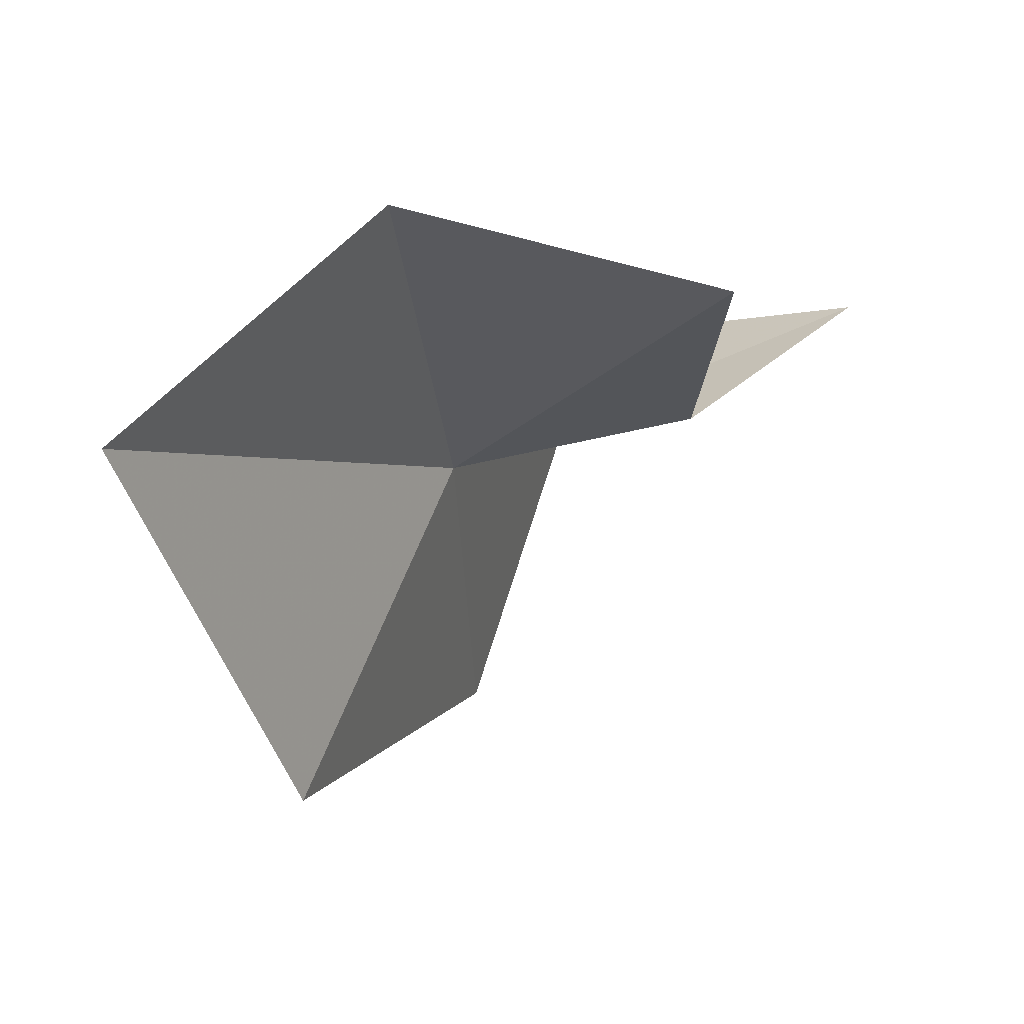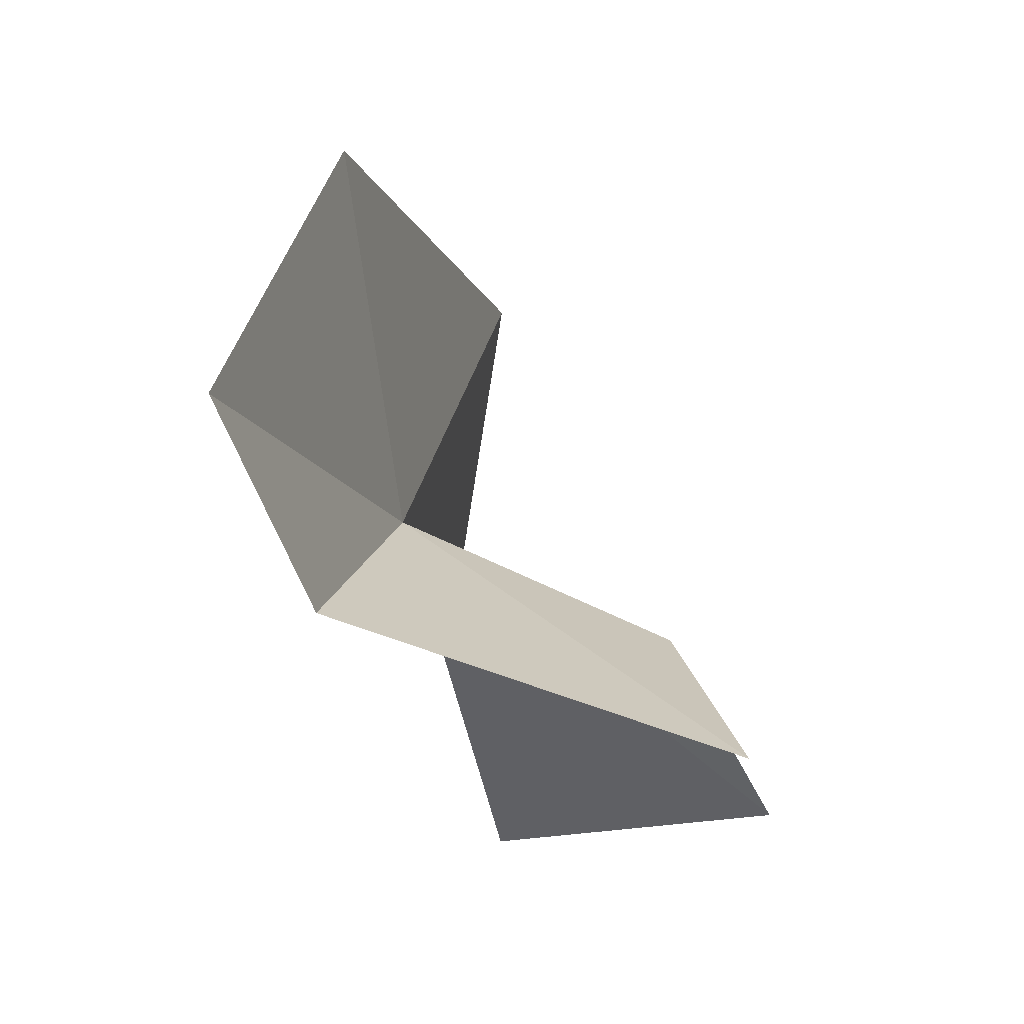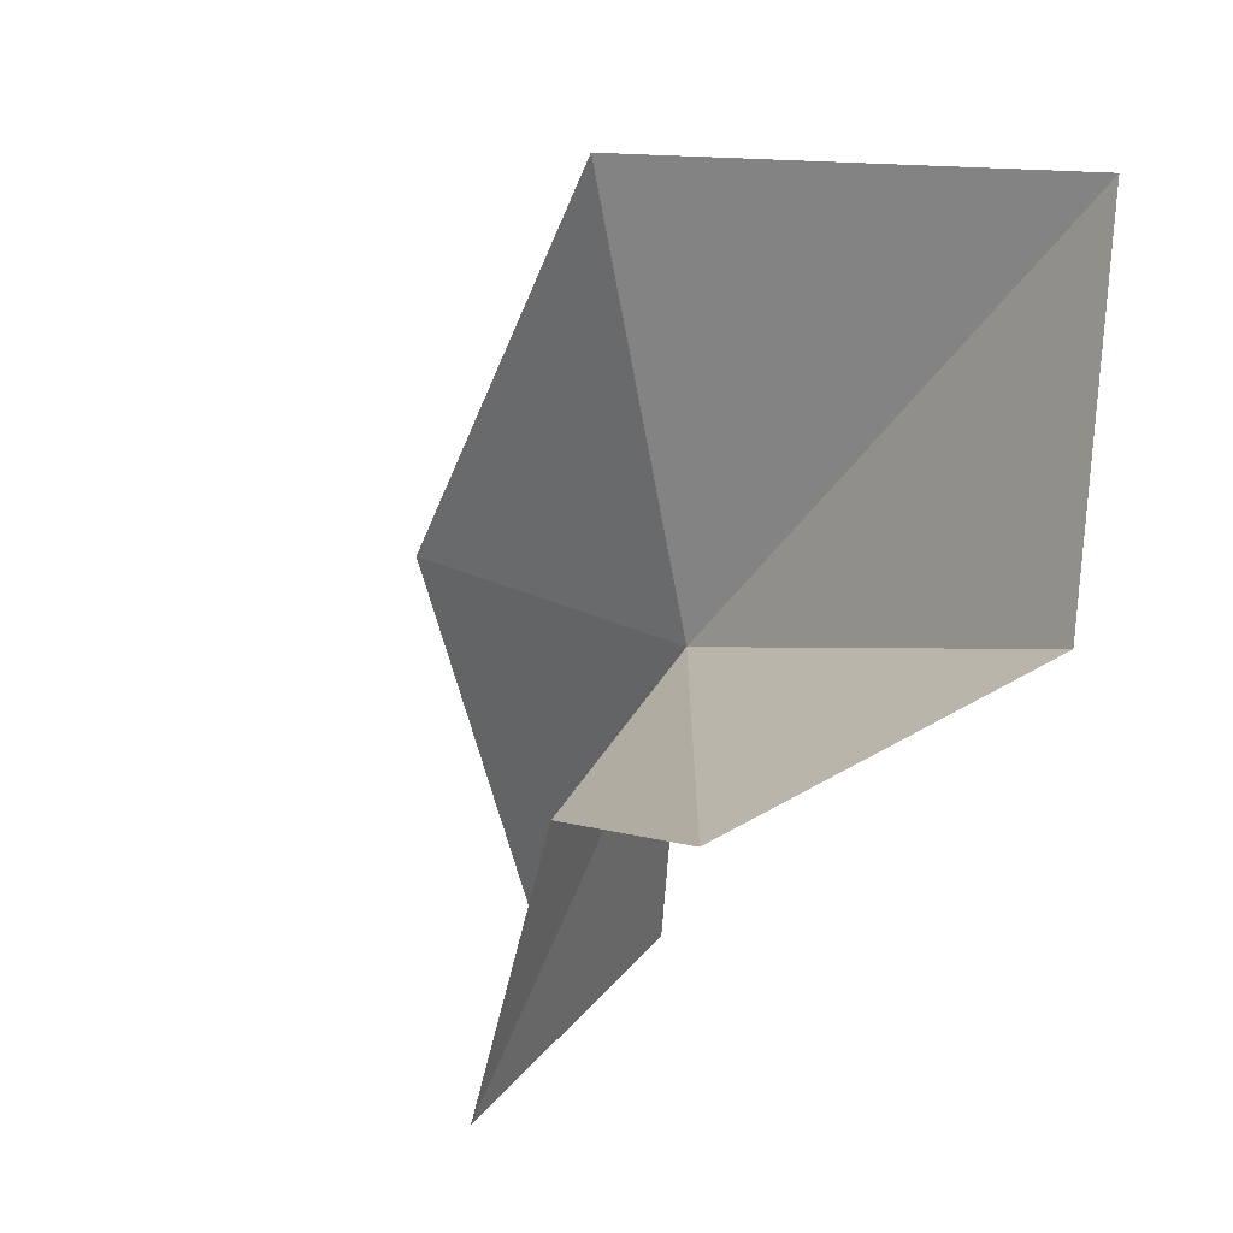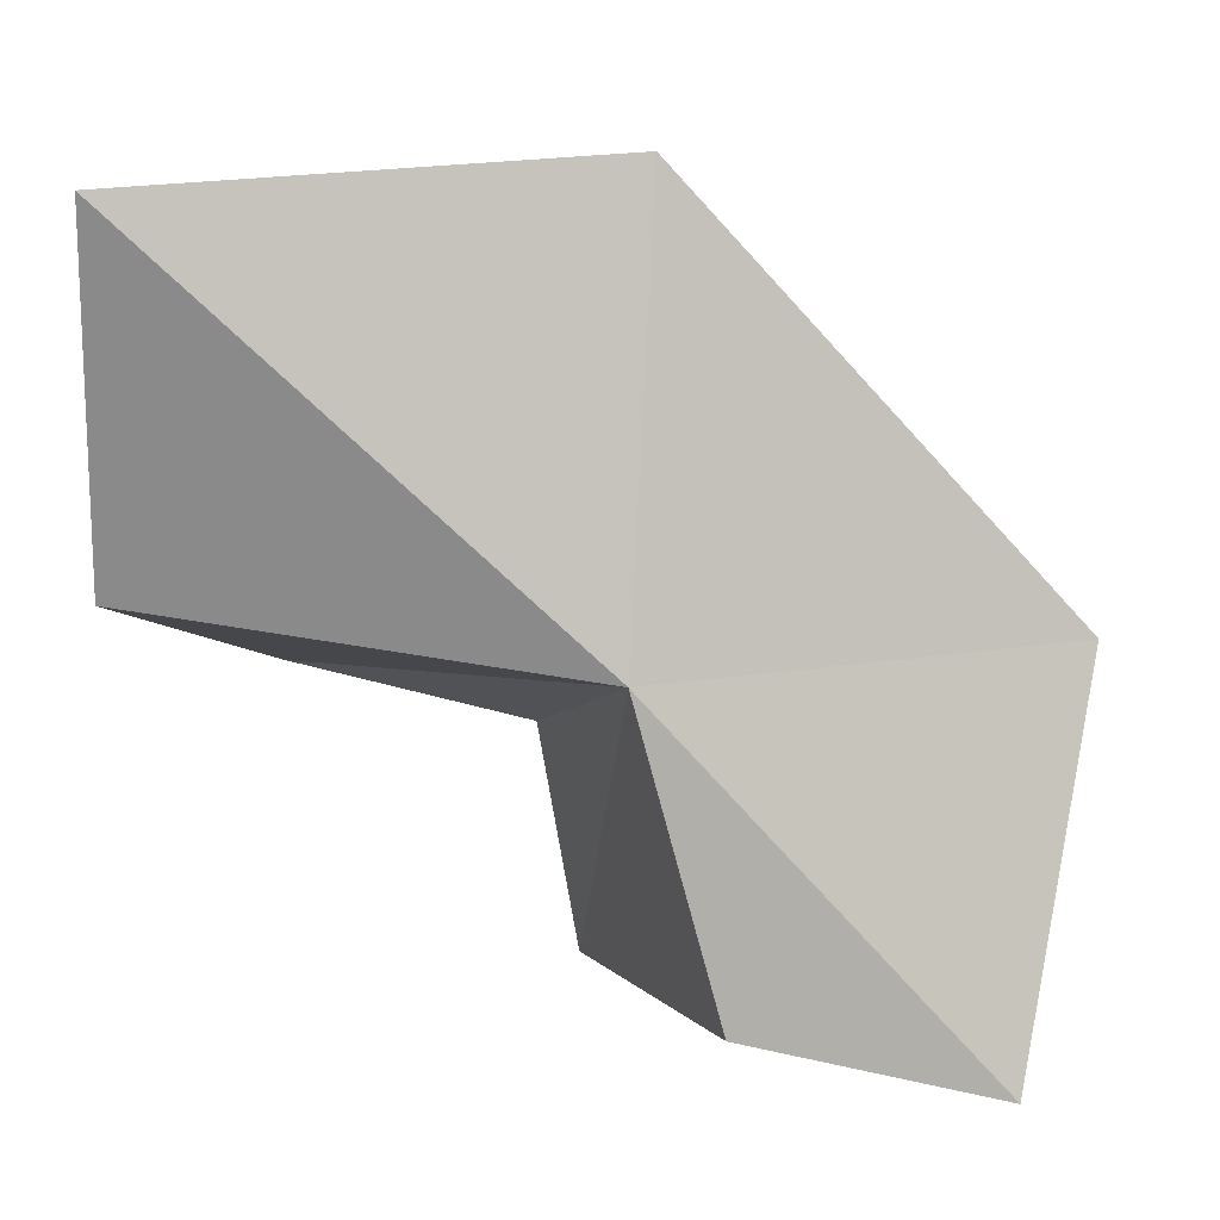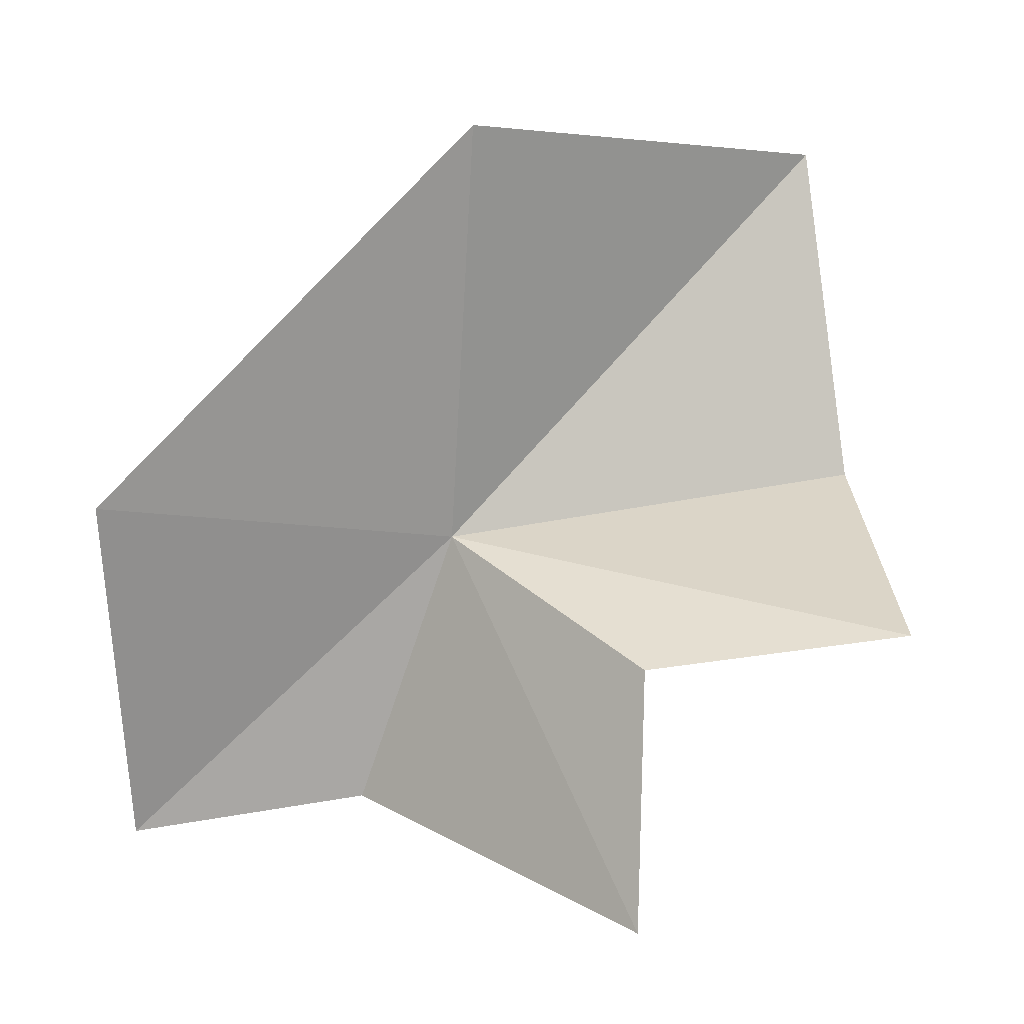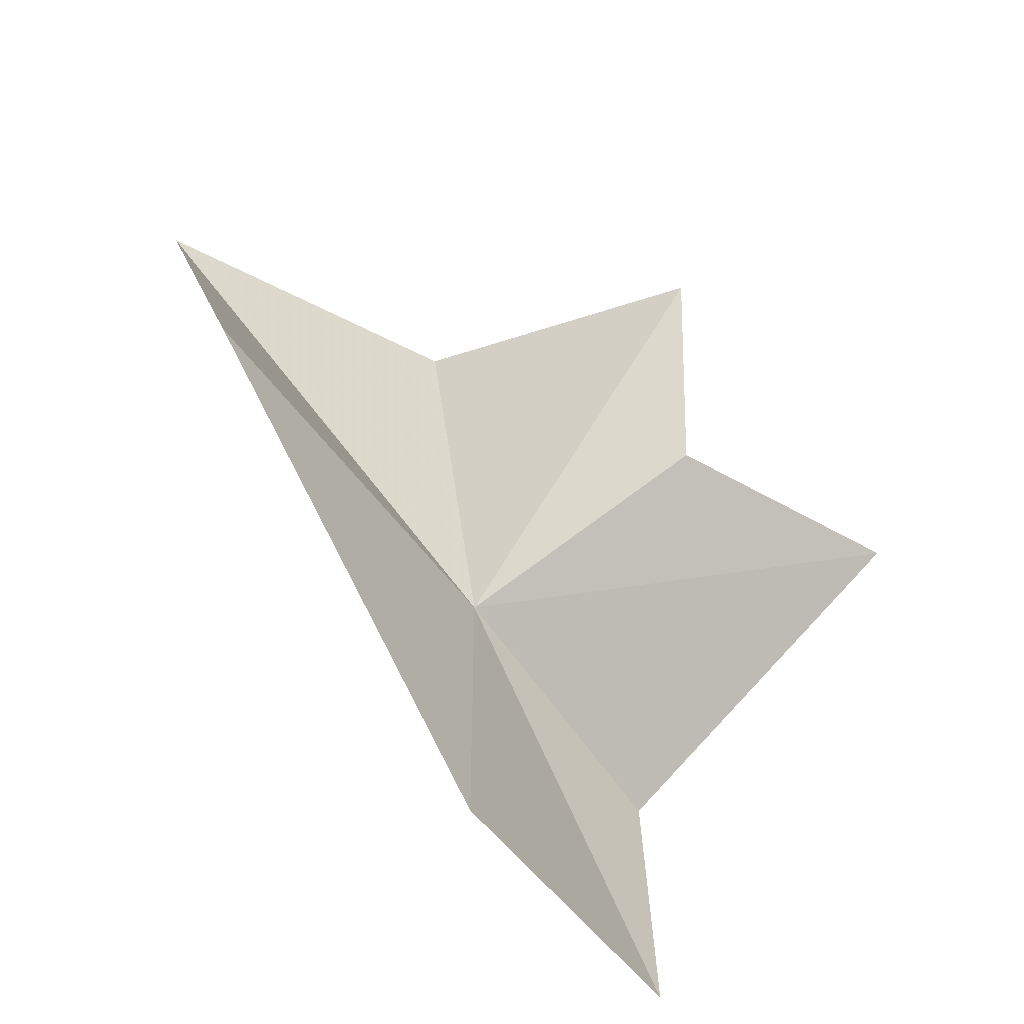
<metadata>
{"format":"obj","ext":"obj","renderer":"f3d","projection":"perspective","resolution":1024,"background":"white","views":[{"elev":55.1,"azim":-147.4,"up":"+Z"},{"elev":-59.4,"azim":-164.2,"up":"+Y"},{"elev":7.5,"azim":-34.3,"up":"+Y"},{"elev":13.7,"azim":103.6,"up":"+Y"},{"elev":7.9,"azim":-103.9,"up":"+Y"},{"elev":-51.5,"azim":-132.8,"up":"+Z"}]}
</metadata>
<code>
v -32.93 -4.624 24.94
v -32.22 -9.912 23.23
v -32.04 -10.39 18.74
v -33.98 -3.705 18
v -34.81 3.287 24.95
v -31.23 2.84 32.84
v -32.41 -3.705 33.37
v -38.1 -5.974 32.4
v -37.28 -6.542 27.56
v -38.42 -11.1 27.12
f 1 3 2
f 1 4 3
f 1 5 4
f 1 7 6
f 1 8 7
f 1 9 8
f 1 10 9
f 1 2 10
f 1 6 5

</code>
